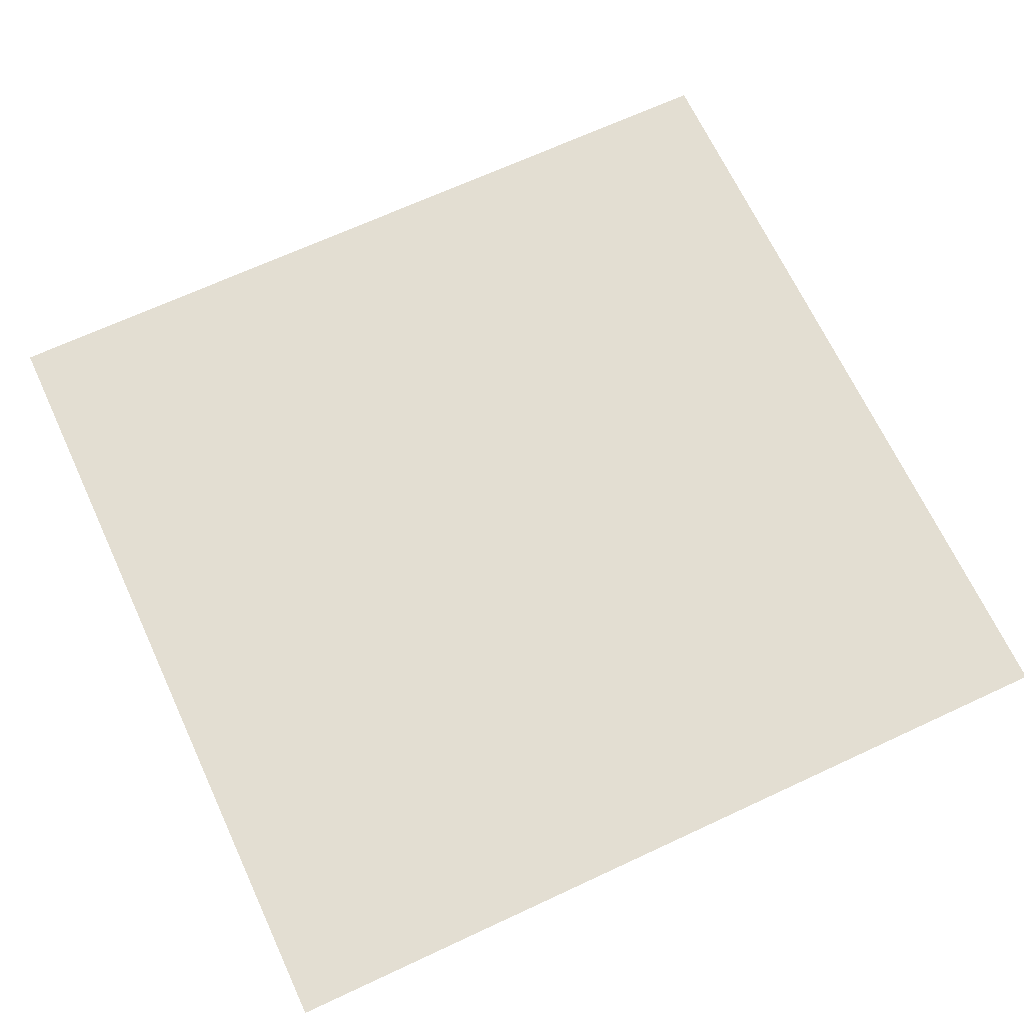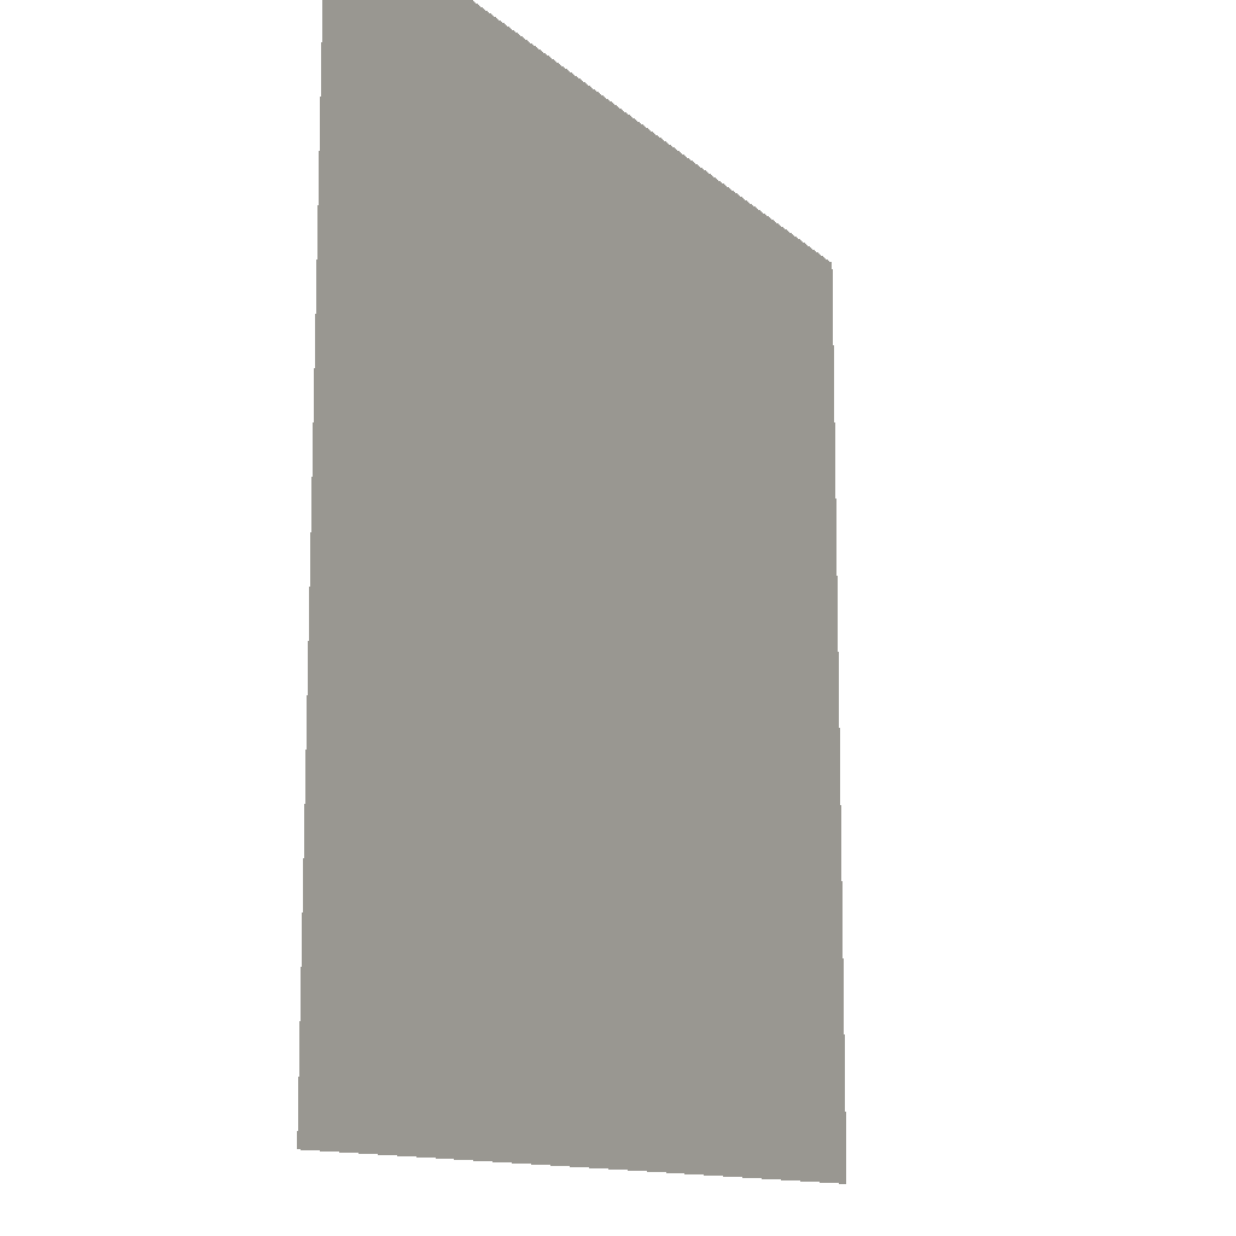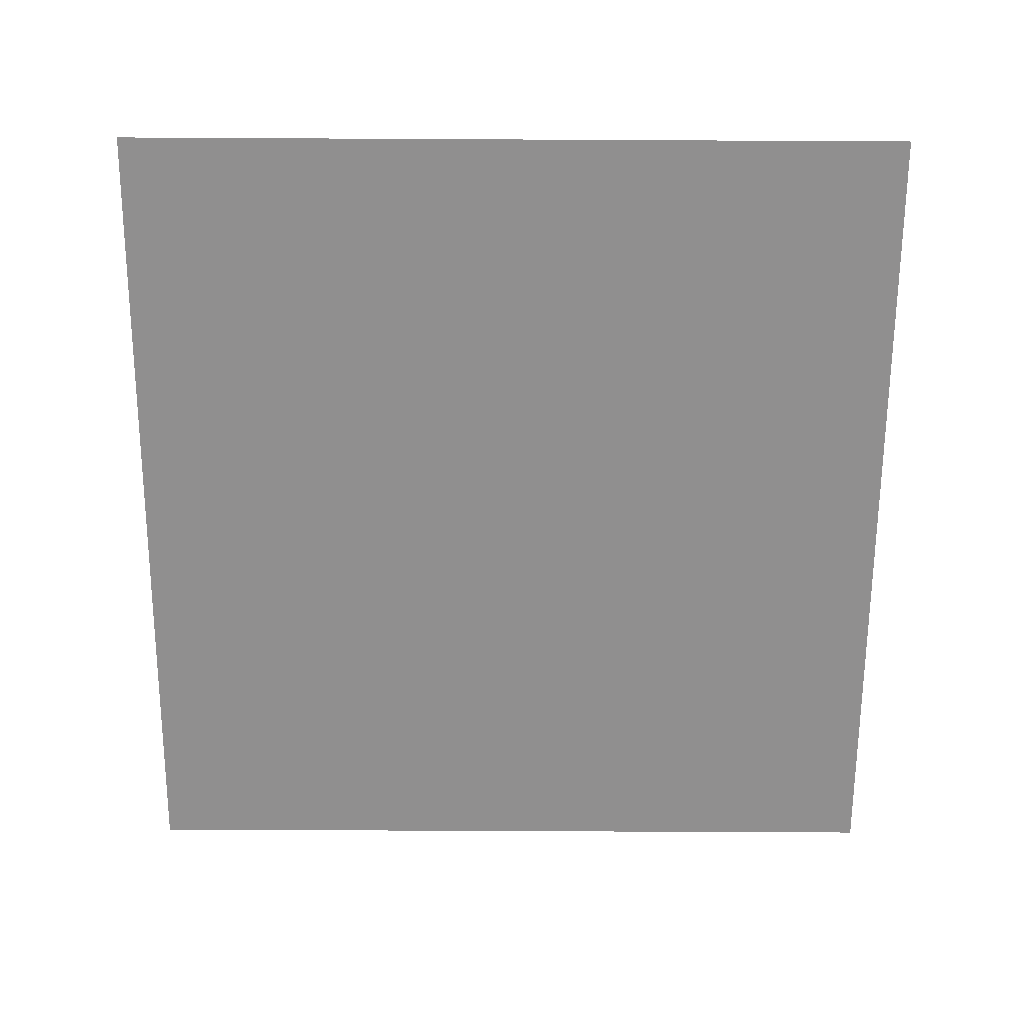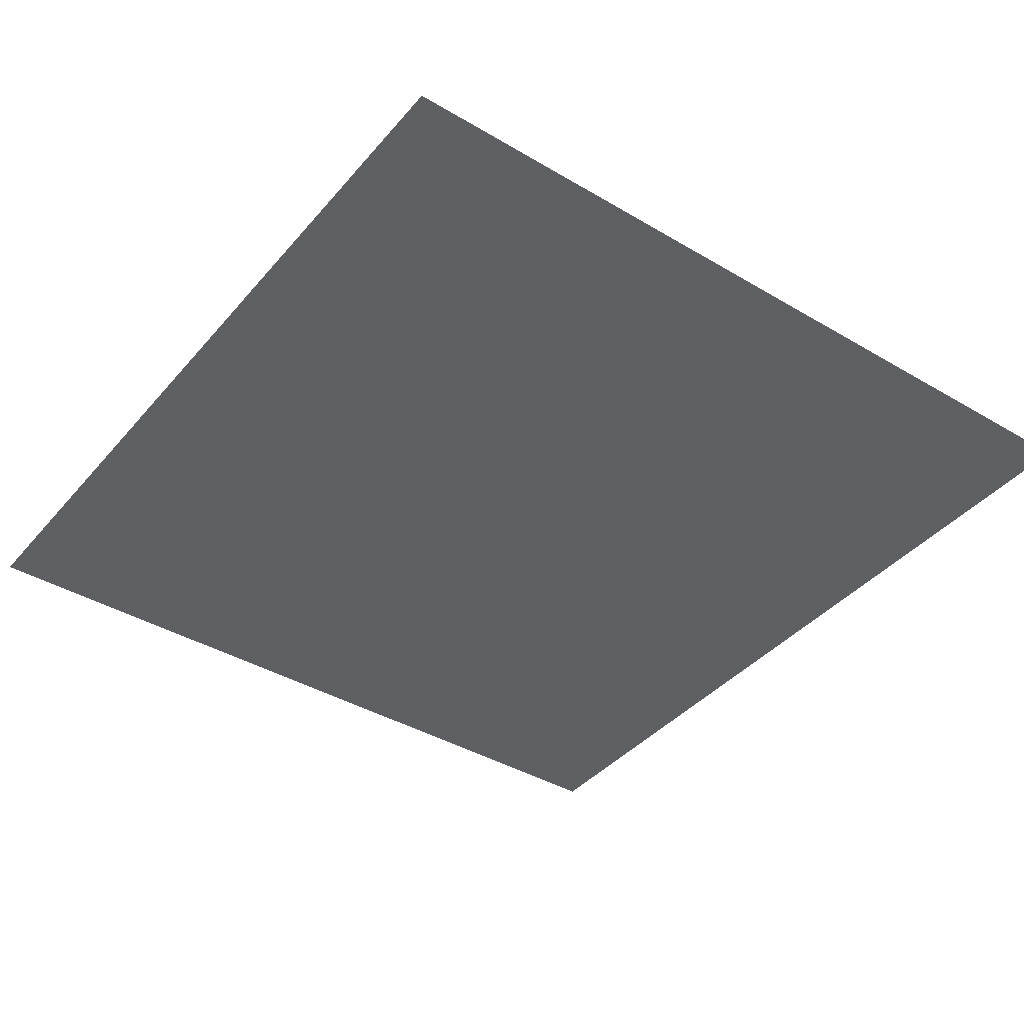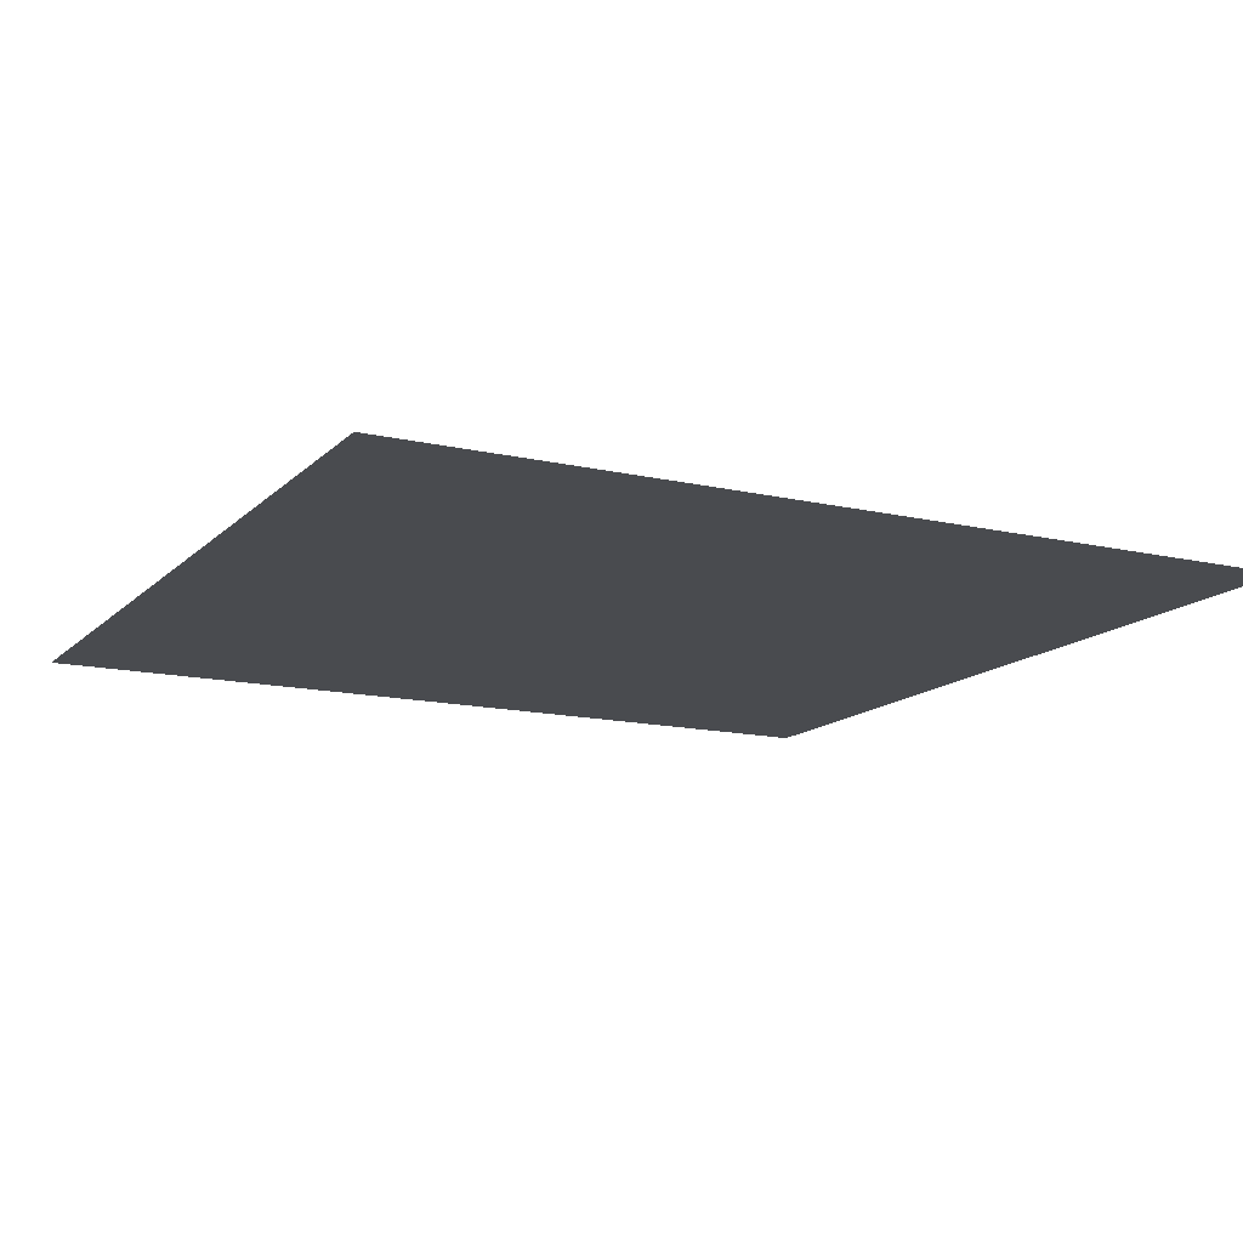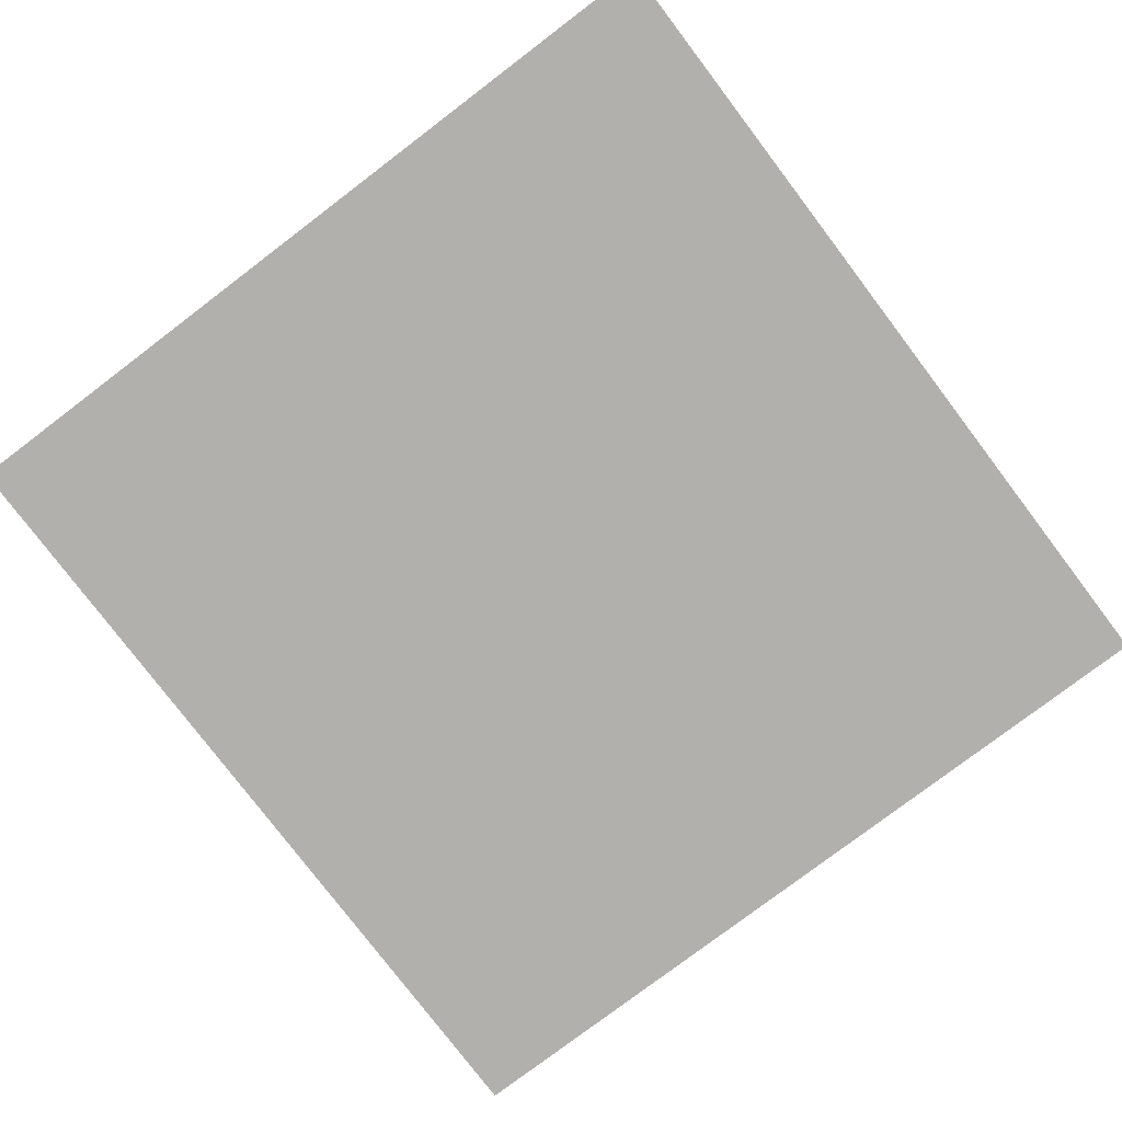
<metadata>
{"format":"obj","ext":"obj","renderer":"f3d","projection":"perspective","resolution":1024,"background":"white","views":[{"elev":67.7,"azim":155.0,"up":"+Z"},{"elev":-12.2,"azim":-62.7,"up":"+Y"},{"elev":-65.4,"azim":89.7,"up":"+Z"},{"elev":-39.9,"azim":-126.2,"up":"+Z"},{"elev":-13.8,"azim":-27.3,"up":"+Z"},{"elev":-78.7,"azim":-52.8,"up":"+Z"}]}
</metadata>
<code>
o Group4/mesh3/mesh3-geometry/material_4/component_4#mesh3-geometry
v 0.3161 0.517 -0.1605
v 0.3379 0.517 -0.1605
v 0.3161 0.5381 -0.1605
v 0.3379 0.5381 -0.1605
v 0.3161 0.5381 -0.1605
v 0.3379 0.517 -0.1605
v 0.3161 0.5381 -0.1605
v 0.3379 0.517 -0.1605
v 0.3161 0.517 -0.1605
v 0.3379 0.517 -0.1605
v 0.3161 0.5381 -0.1605
v 0.3379 0.5381 -0.1605
f 1 2 3
f 4 5 6
f 7 8 9
f 10 11 12

</code>
